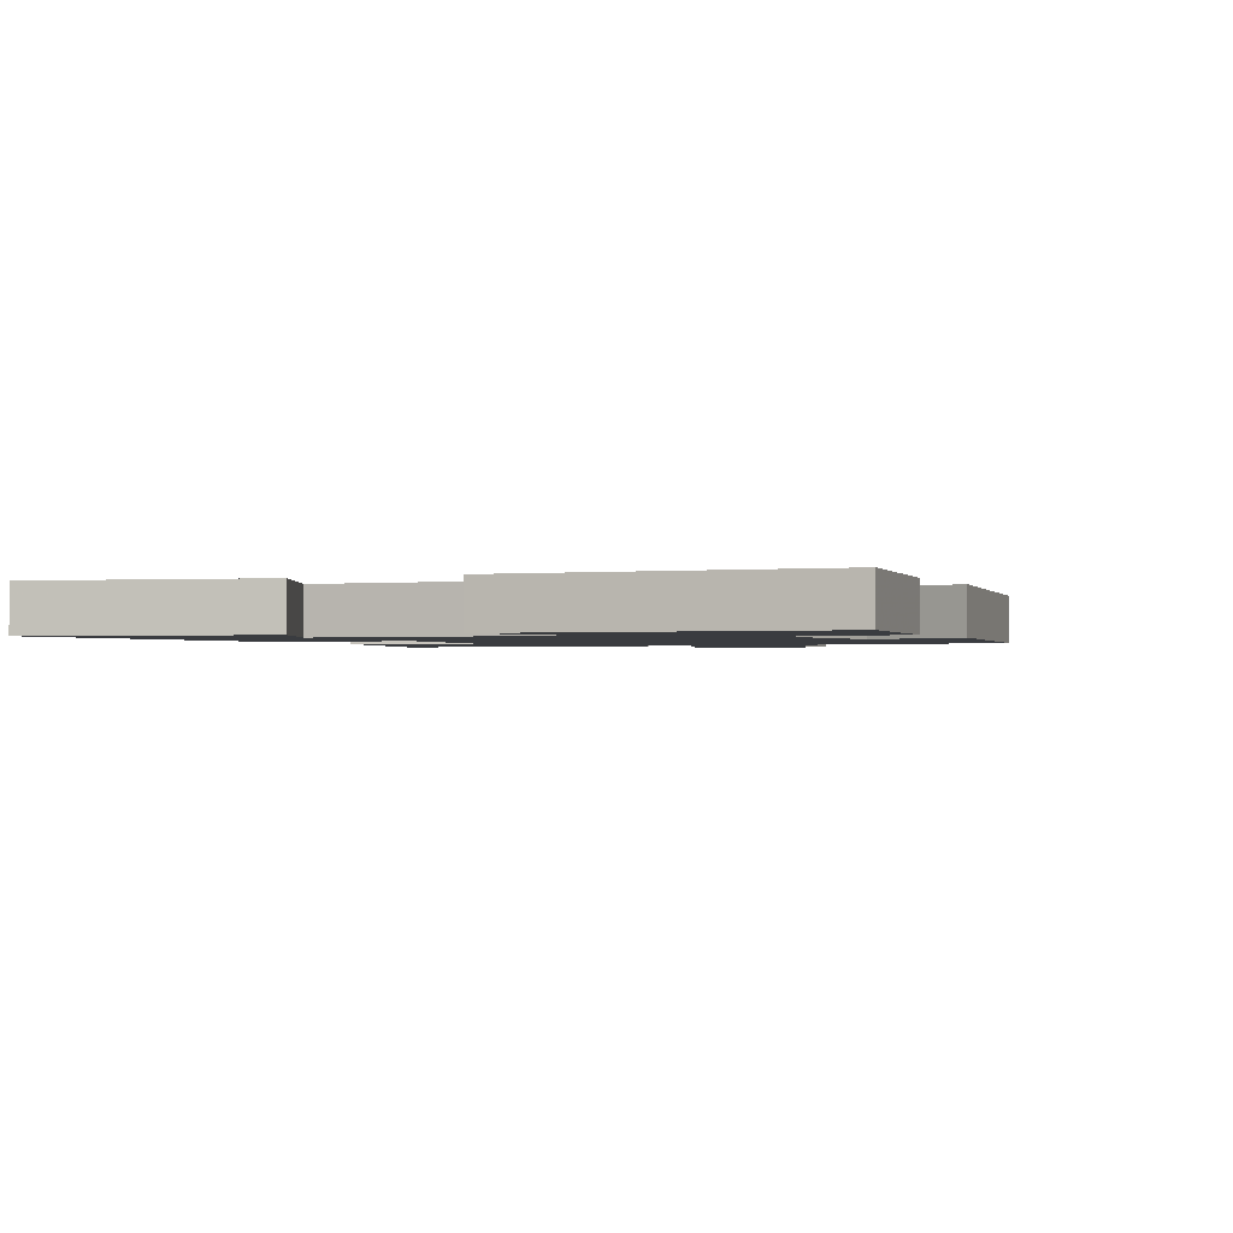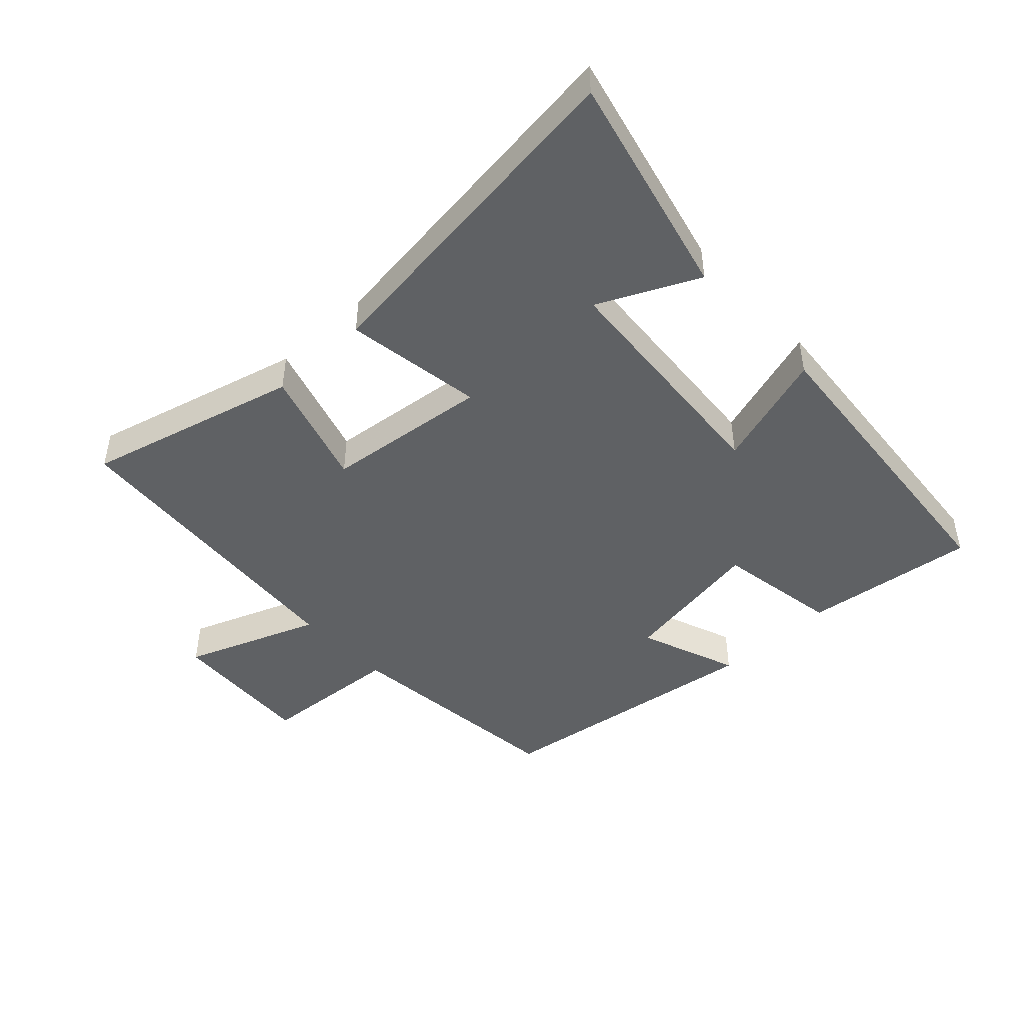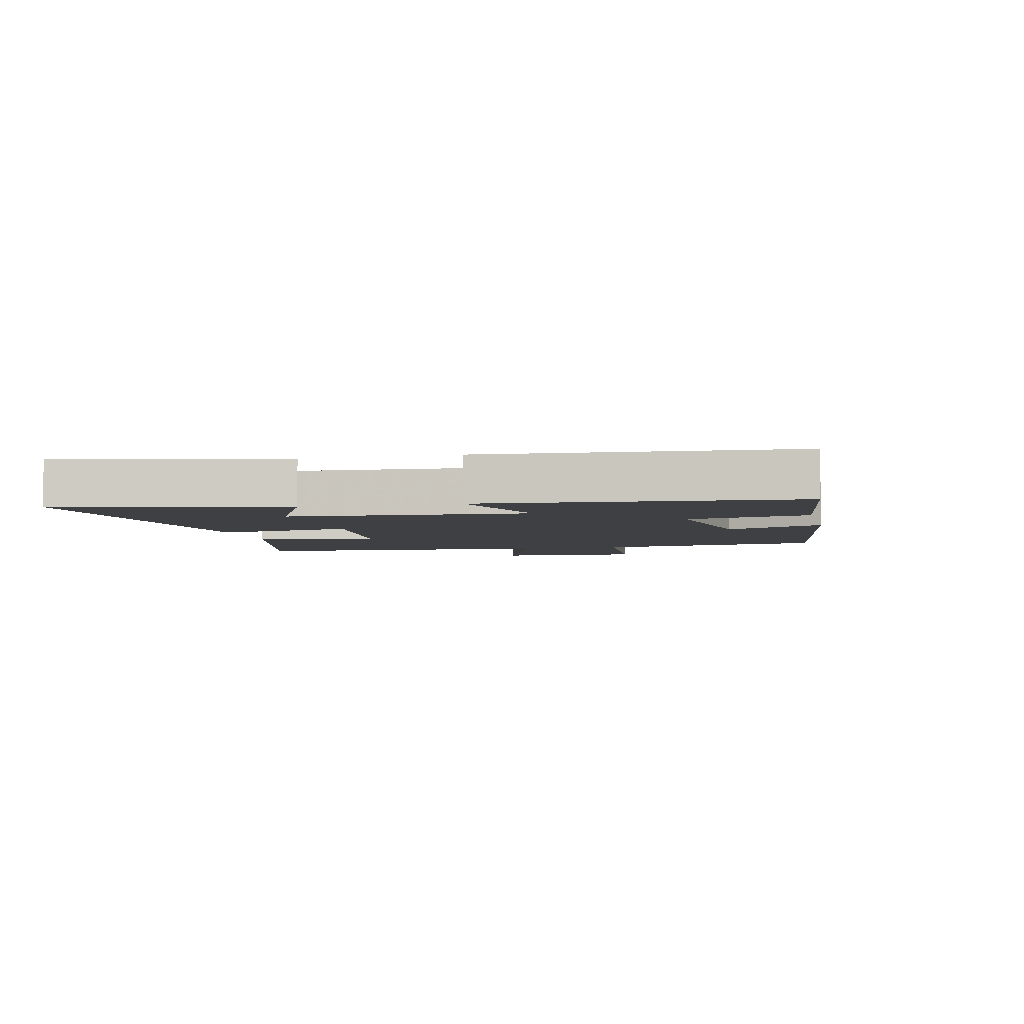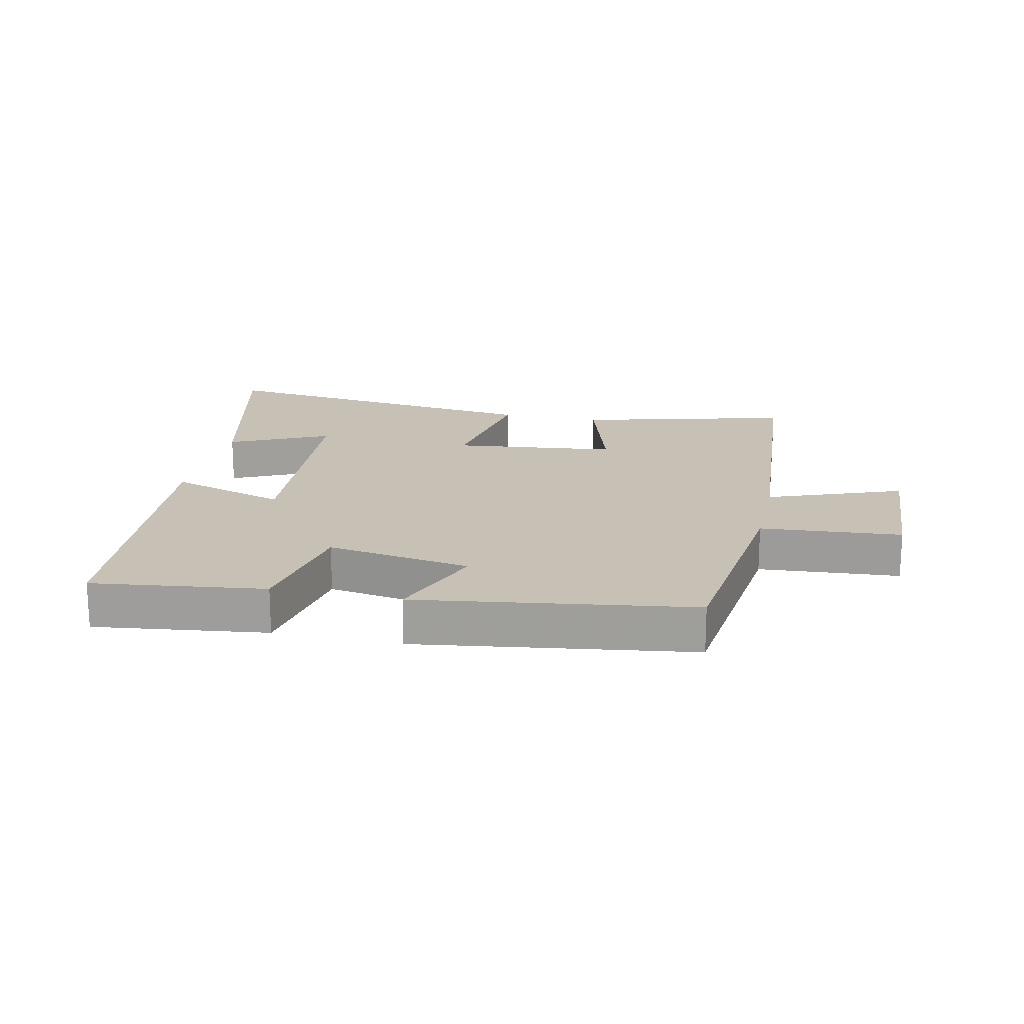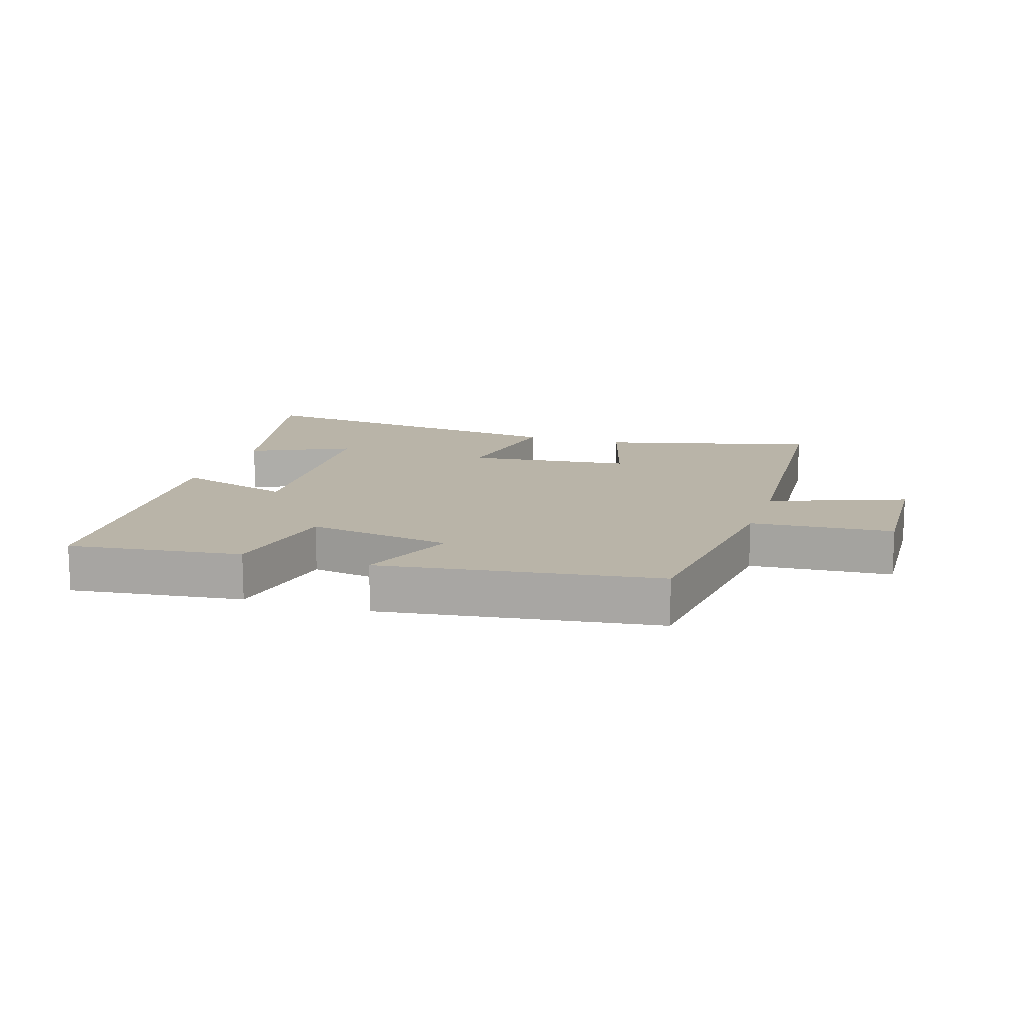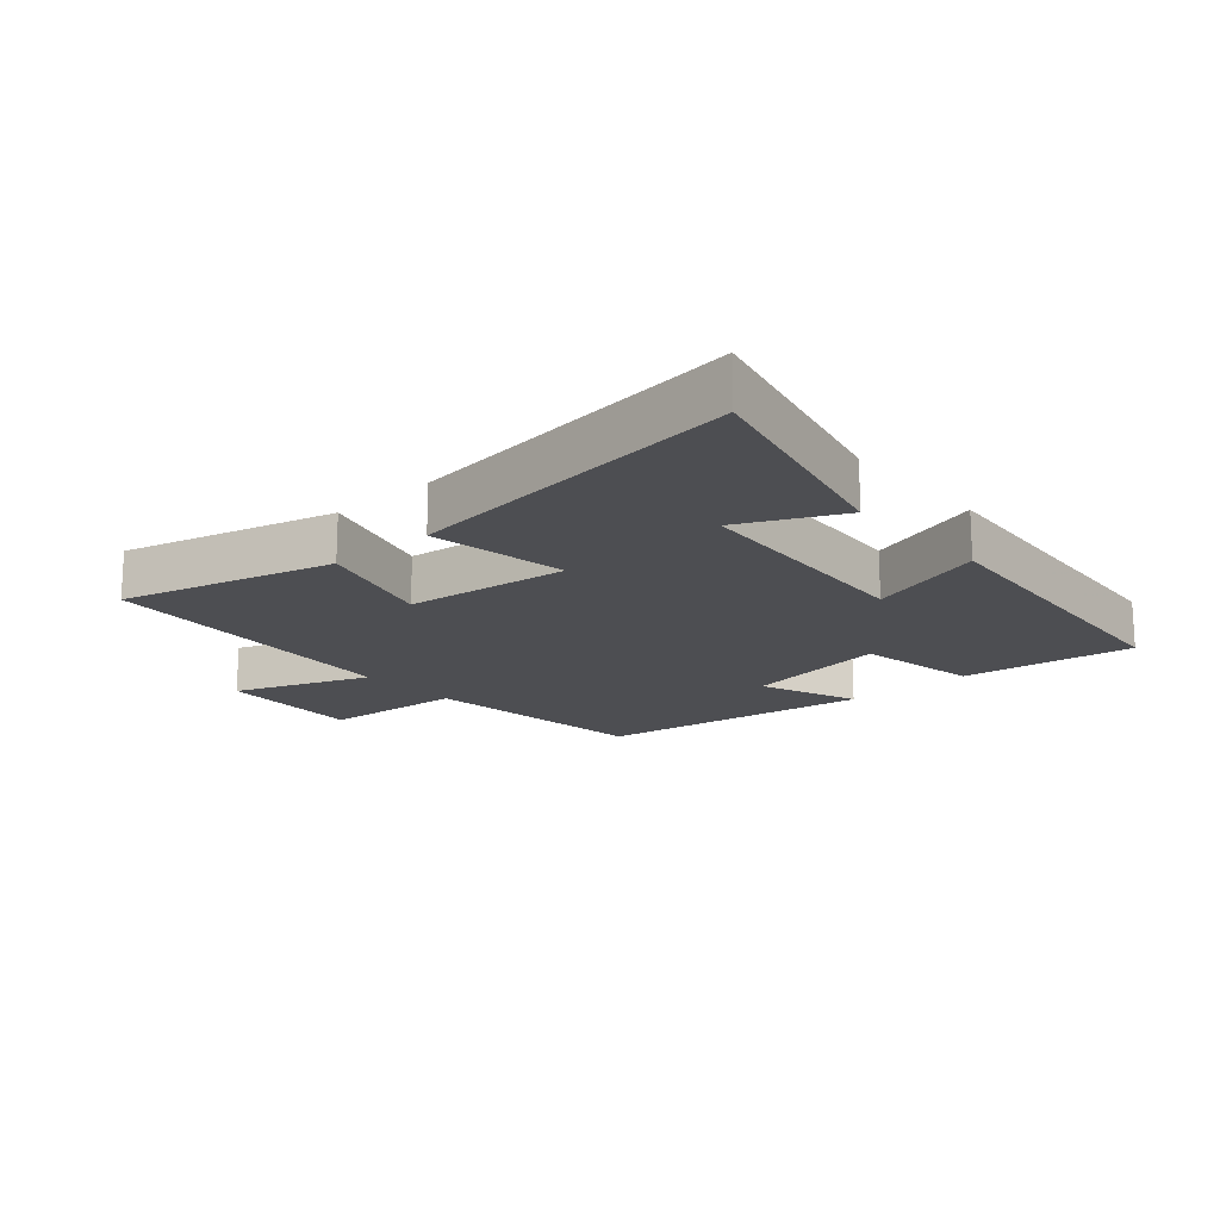
<metadata>
{"format":"obj","ext":"obj","renderer":"f3d","projection":"perspective","resolution":1024,"background":"white","views":[{"elev":-1.6,"azim":114.8,"up":"+Y"},{"elev":-46.4,"azim":43.0,"up":"+Y"},{"elev":-4.7,"azim":103.3,"up":"+Y"},{"elev":18.6,"azim":-167.7,"up":"+Y"},{"elev":13.3,"azim":-162.0,"up":"+Y"},{"elev":-17.2,"azim":41.4,"up":"+Y"}]}
</metadata>
<code>
v -0.458 0.07 -0.437
v -0.5 0.07 -0.071
v -0.725 0.07 -0.054
v -0.713 0.07 0.176
v -0.5 0.07 0.095
v -0.463 0.07 0.588
v -0.126 0.07 0.5
v -0.183 0.07 0.311
v 0.077 0.07 0.281
v 0.042 0.07 0.5
v 0.586 0.07 0.568
v 0.5 0.07 0.211
v 0.342 0.07 0.286
v 0.314 0.07 -0.096
v 0.5 0.07 -0.037
v 0.457 0.07 -0.535
v 0.183 0.07 -0.5
v 0.149 0.07 -0.305
v -0.081 0.07 -0.343
v -0.021 0.07 -0.5
v -0.458 0 -0.437
v -0.5 0 -0.071
v -0.725 0 -0.054
v -0.713 0 0.176
v -0.5 0 0.095
v -0.463 0 0.588
v -0.126 0 0.5
v -0.183 0 0.311
v 0.077 0 0.281
v 0.042 0 0.5
v 0.586 0 0.568
v 0.5 0 0.211
v 0.342 0 0.286
v 0.314 0 -0.096
v 0.5 0 -0.037
v 0.457 0 -0.535
v 0.183 0 -0.5
v 0.149 0 -0.305
v -0.081 0 -0.343
v -0.021 0 -0.5
f 19 20 1 2
f 18 19 2
f 15 16 17 18
f 14 15 18
f 13 14 18 2
f 10 11 12 13
f 9 10 13
f 9 13 2 3
f 5 6 7 8
f 5 8 9
f 3 4 5
f 3 5 9
f 22 21 40 39
f 22 39 38
f 38 37 36 35
f 38 35 34
f 22 38 34 33
f 33 32 31 30
f 33 30 29
f 23 22 33 29
f 28 27 26 25
f 29 28 25
f 25 24 23
f 29 25 23
f 1 21 22 2
f 2 22 23 3
f 3 23 24 4
f 4 24 25 5
f 5 25 26 6
f 6 26 27 7
f 7 27 28 8
f 8 28 29 9
f 9 29 30 10
f 10 30 31 11
f 11 31 32 12
f 12 32 33 13
f 13 33 34 14
f 14 34 35 15
f 15 35 36 16
f 16 36 37 17
f 17 37 38 18
f 18 38 39 19
f 19 39 40 20
f 20 40 21 1

</code>
